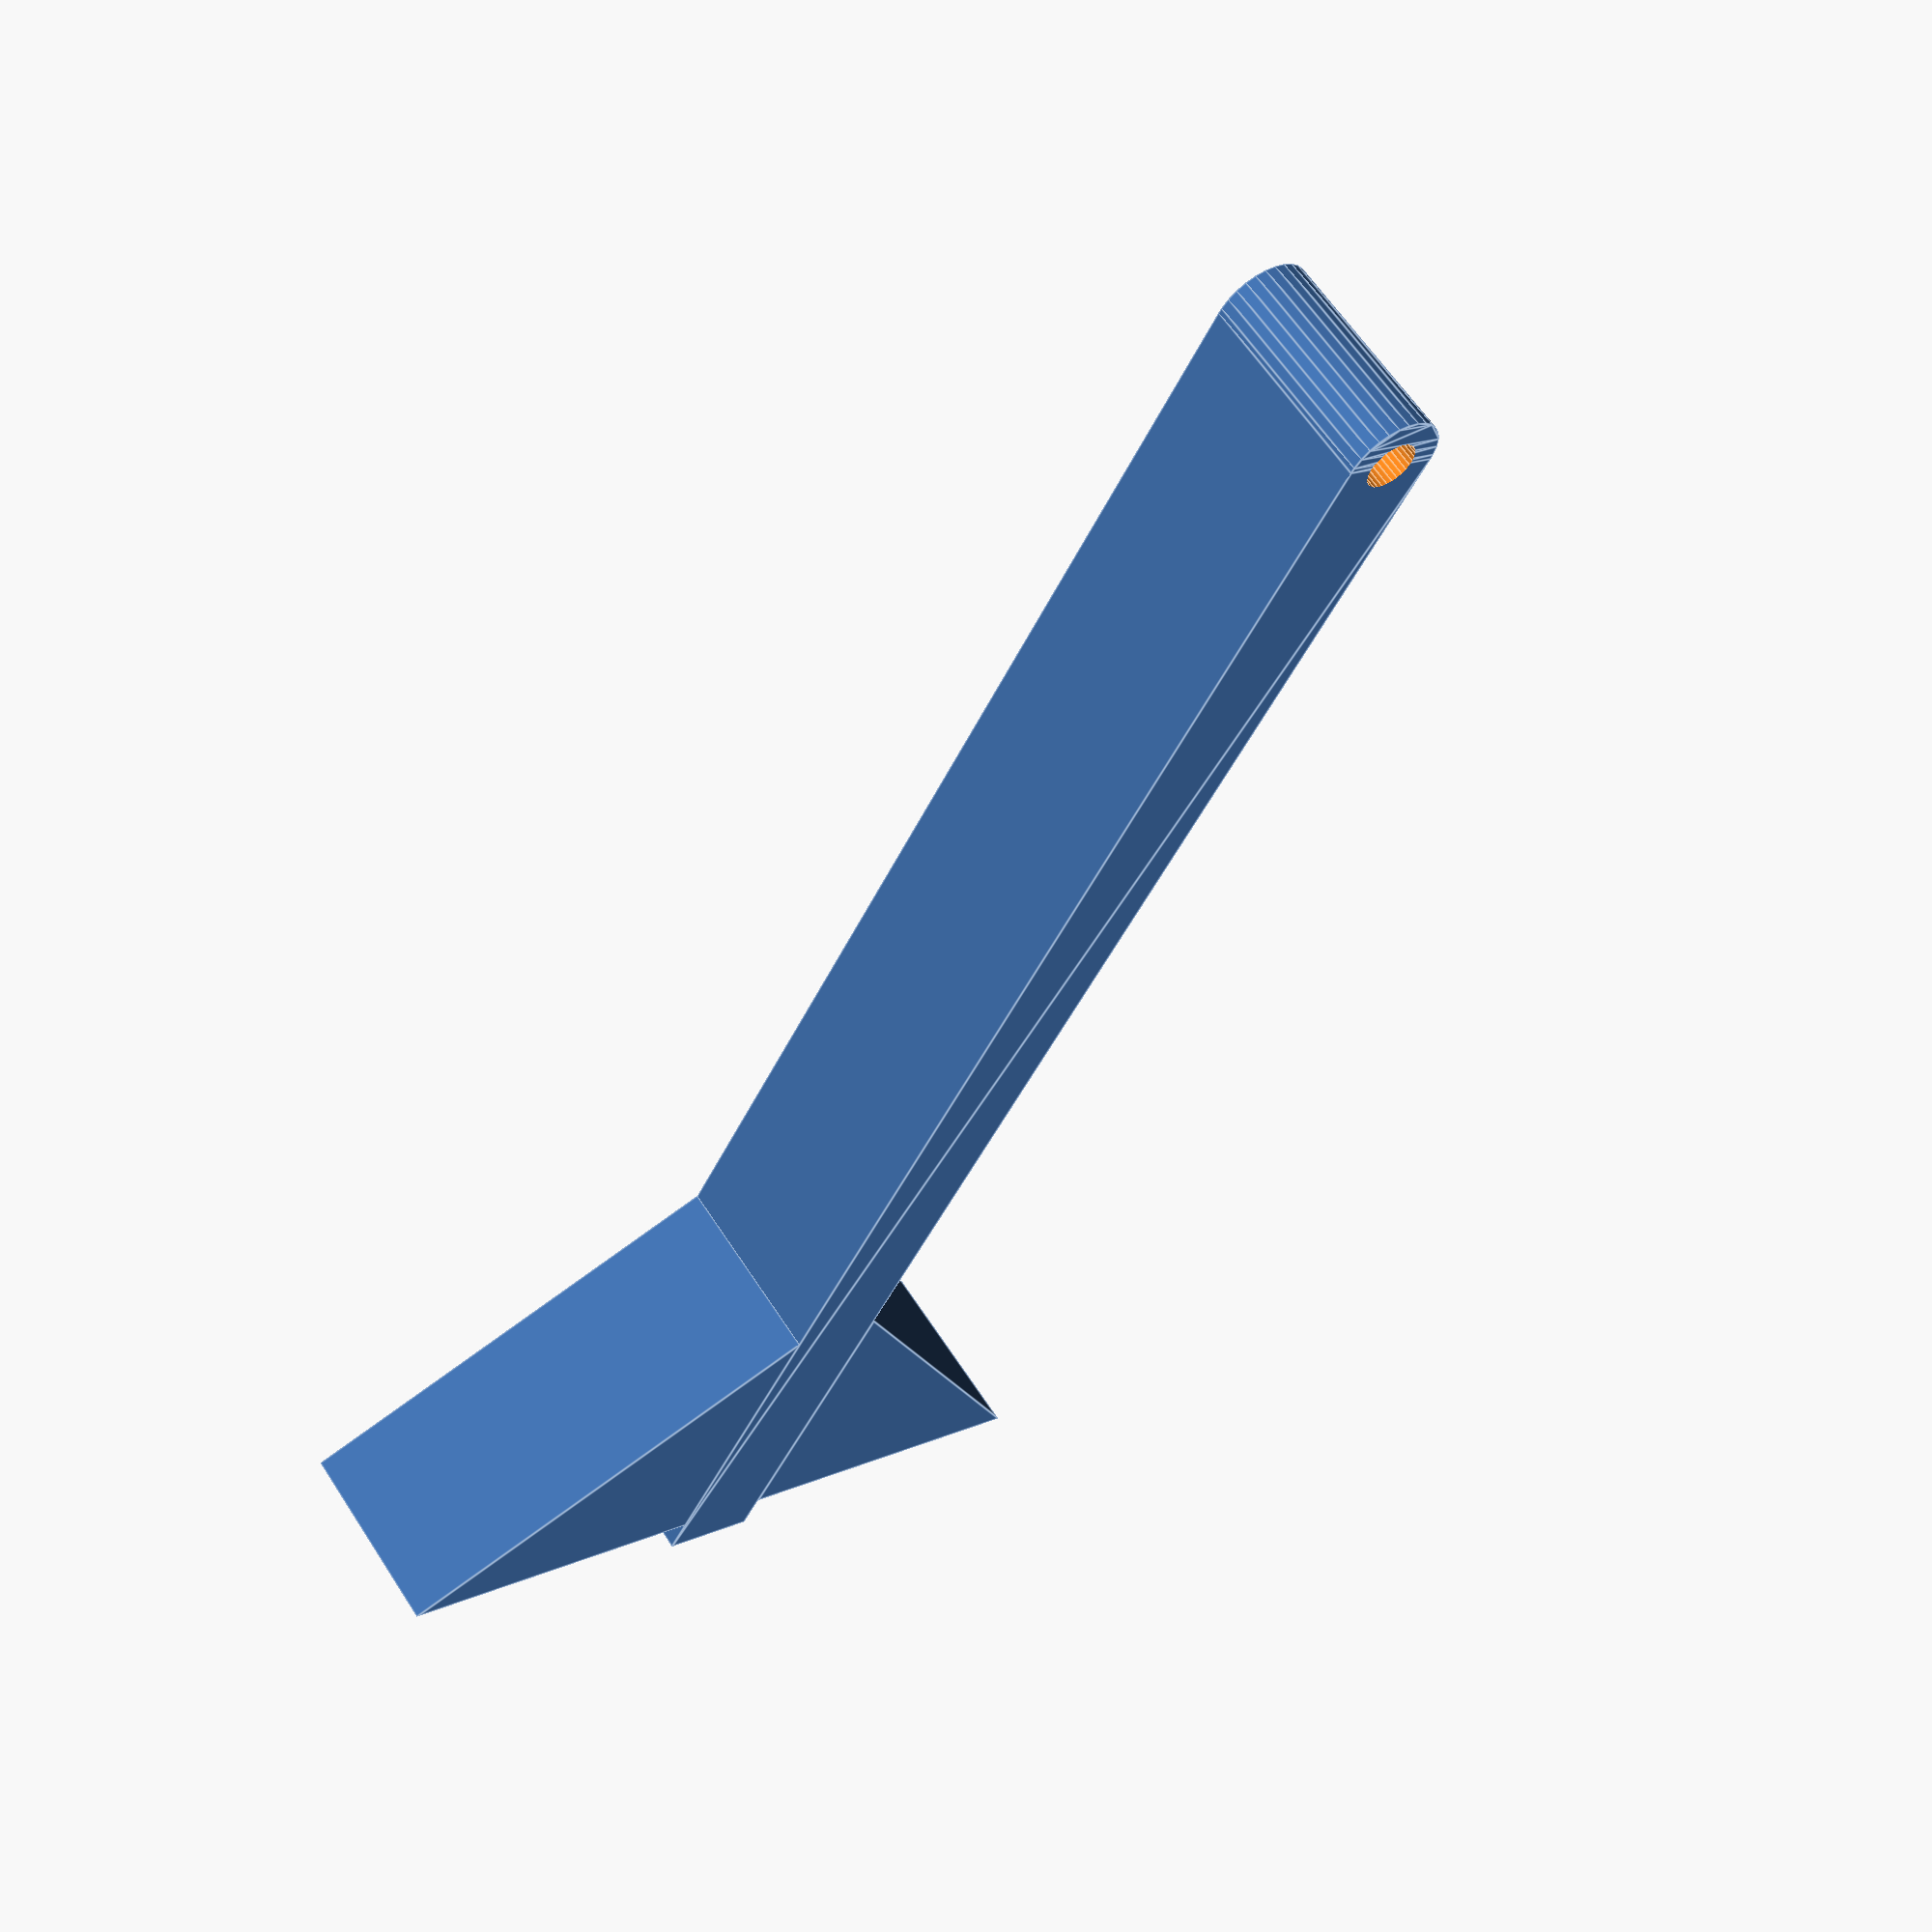
<openscad>
$fn=30;
difference(){
hull(){
circle(d=.5);
translate([0,-.25])
square(size=[8,.5]);
}
circle(d=.252);
}
polygon(points=[[6.2,.25],[7.8,.25],[7.8,2]]);
polygon(points=[[6.2,-.25],[7.8,-.25],[7.8,-2]]);
</openscad>
<views>
elev=298.6 azim=118.4 roll=327.2 proj=p view=edges
</views>
